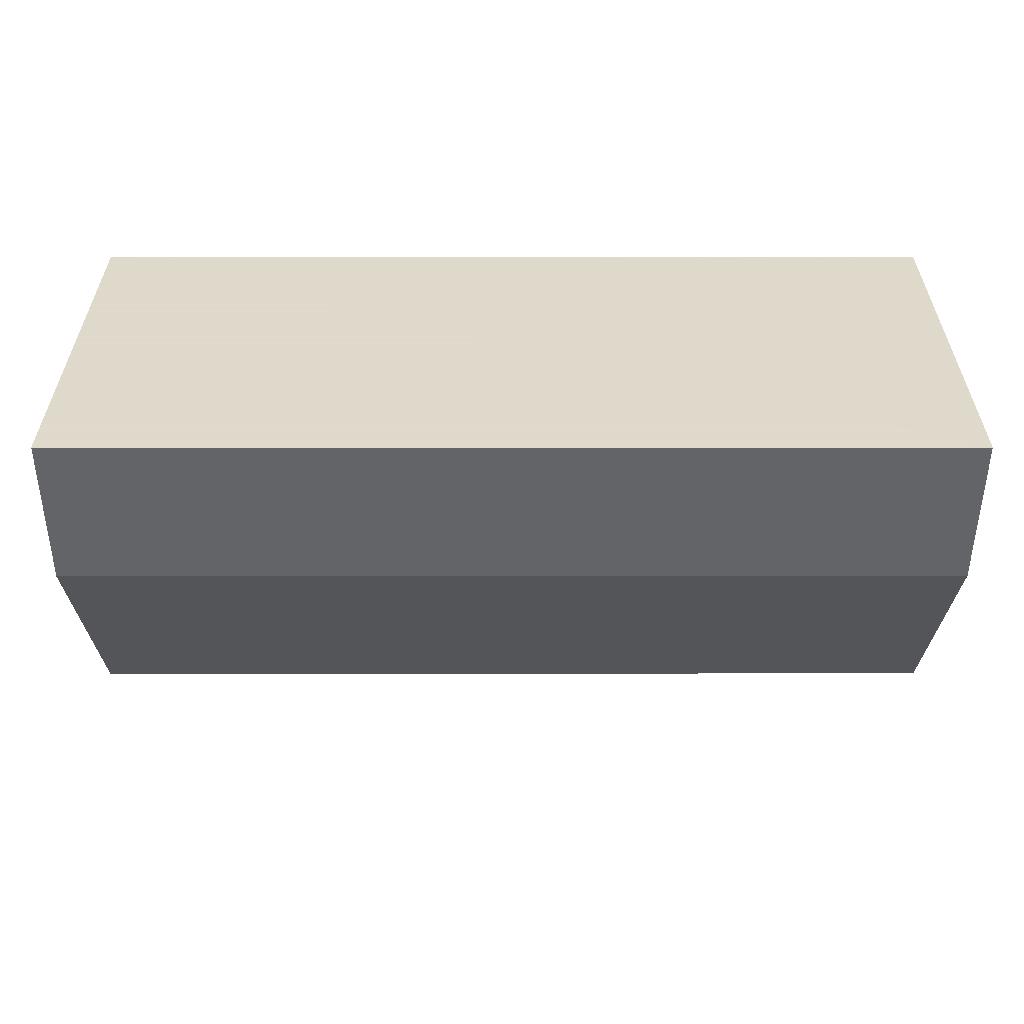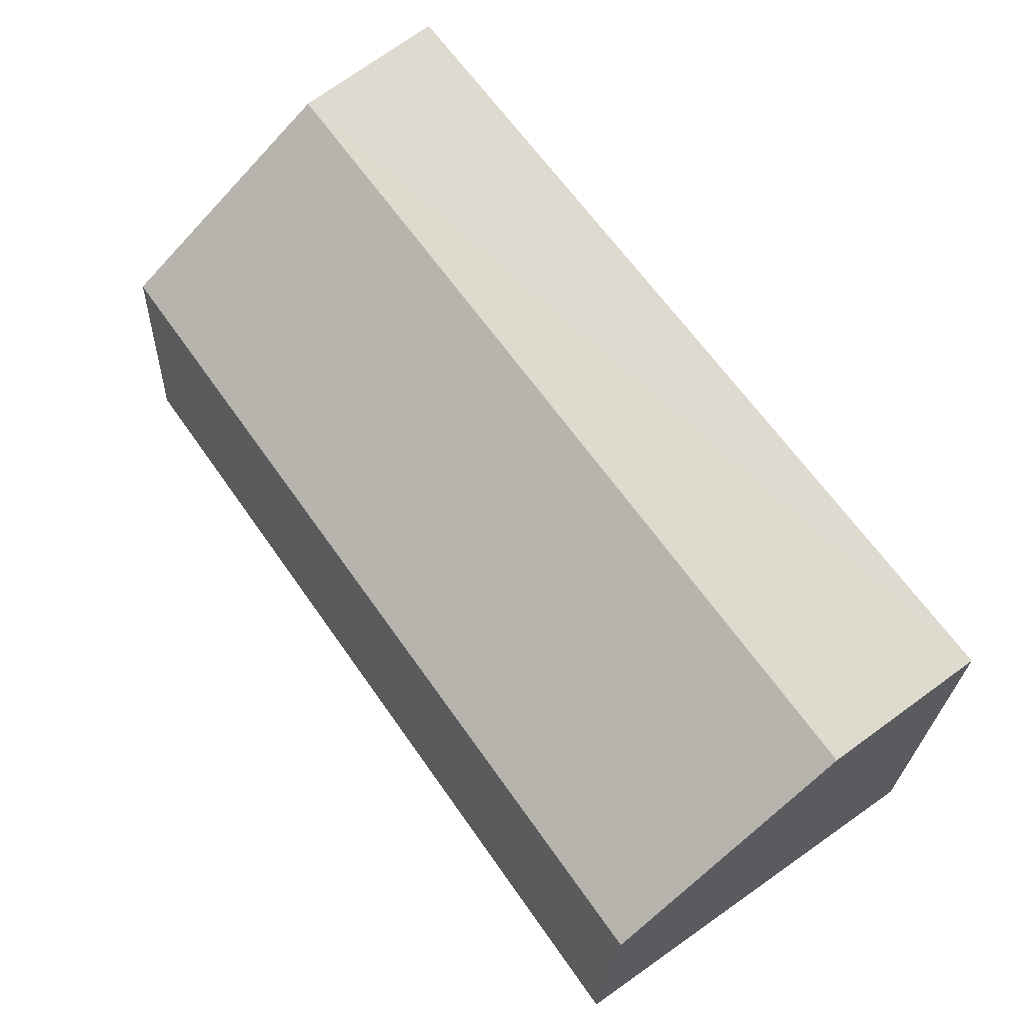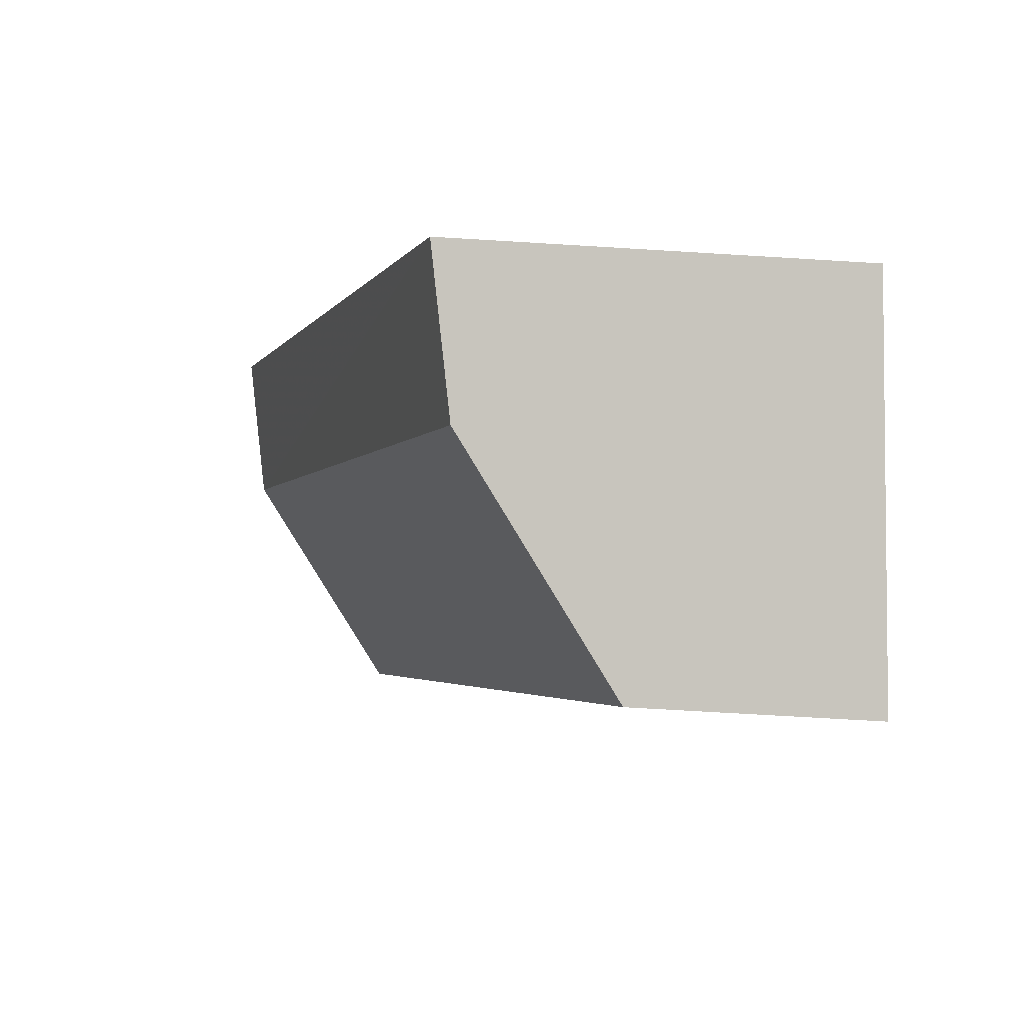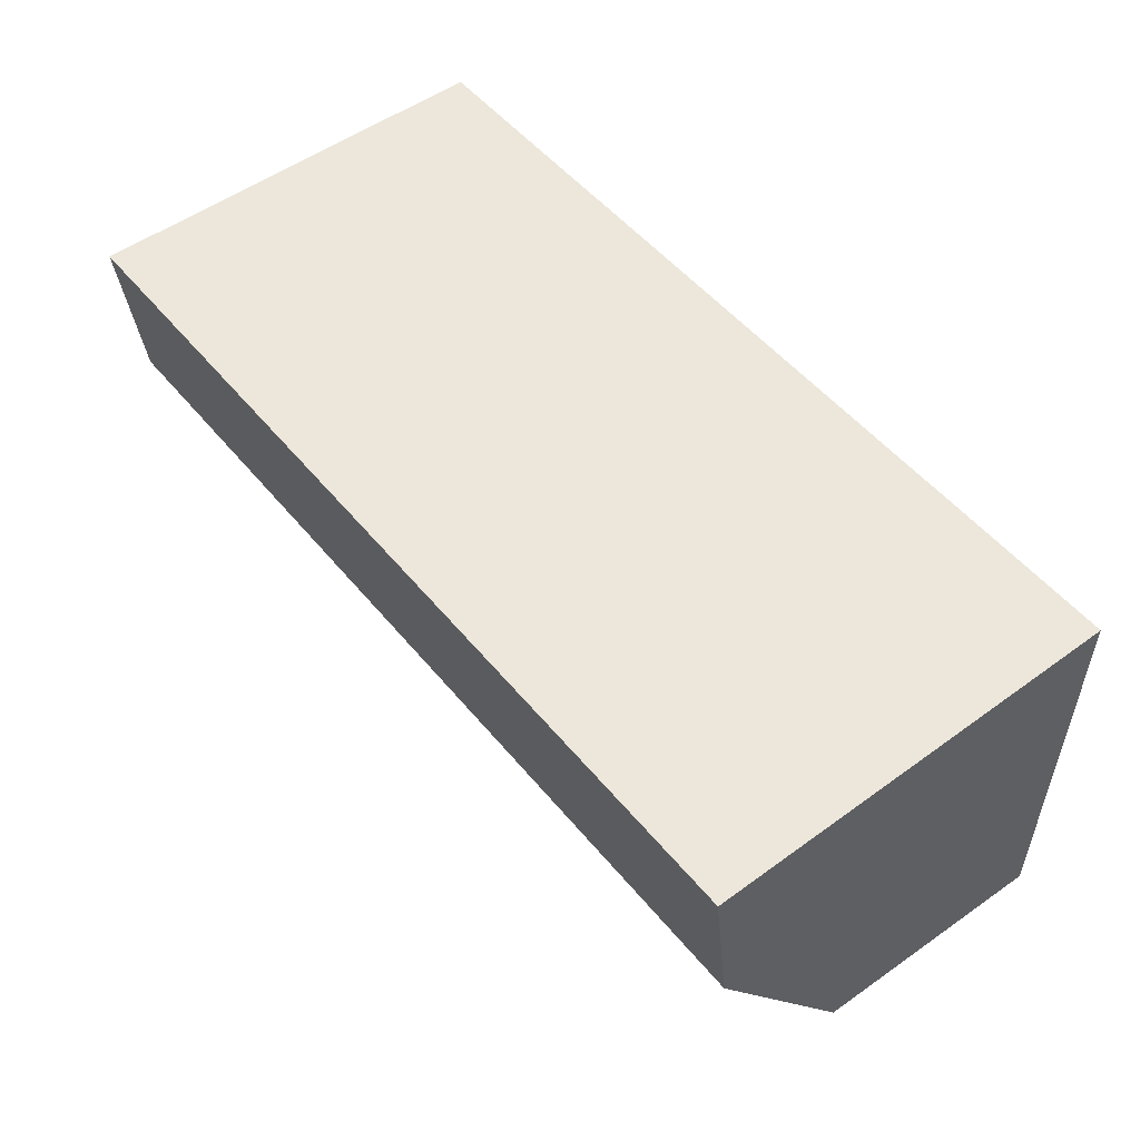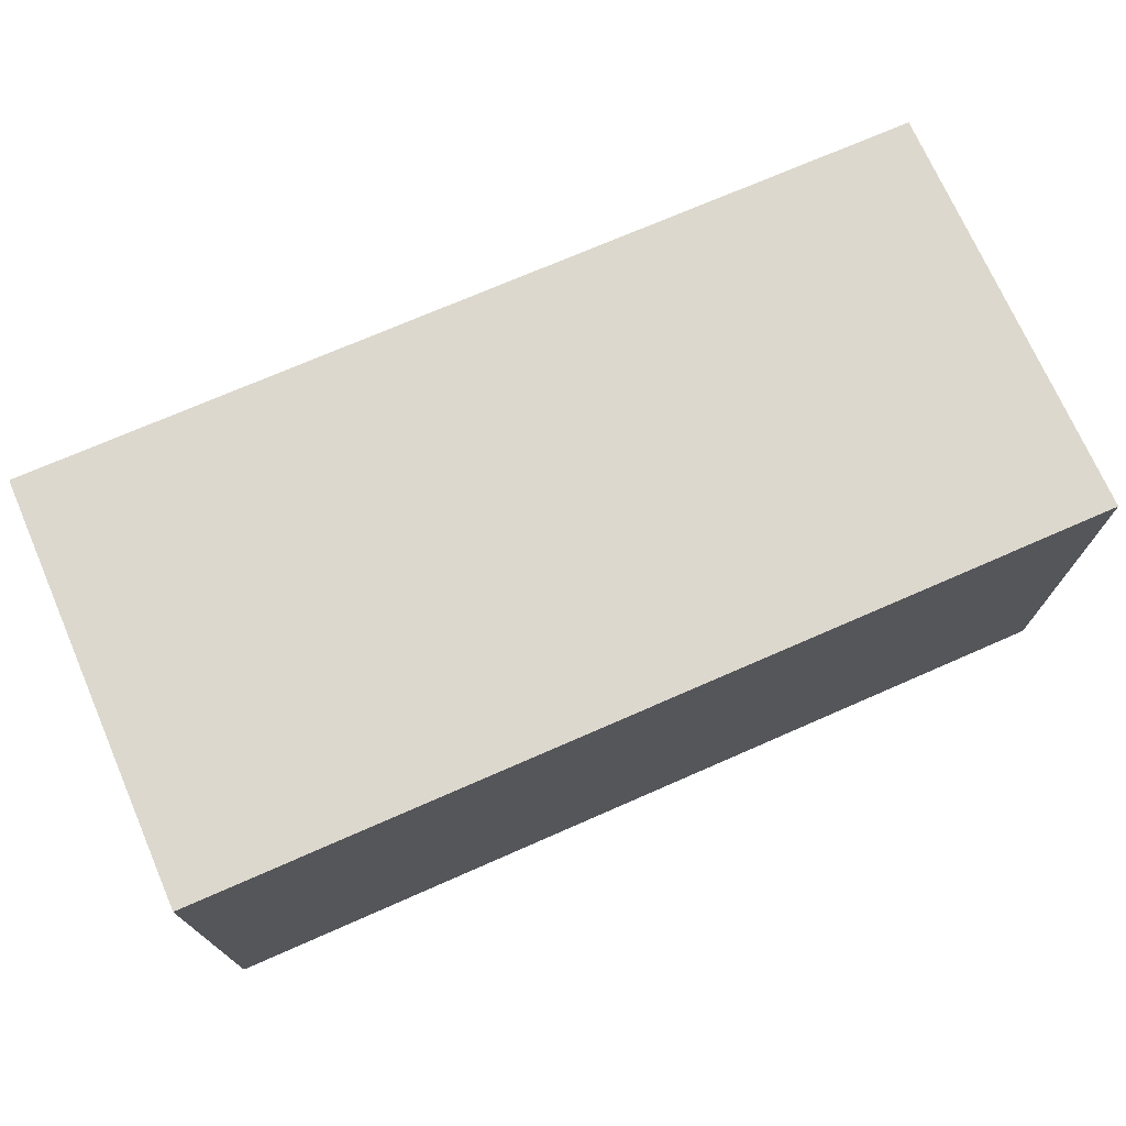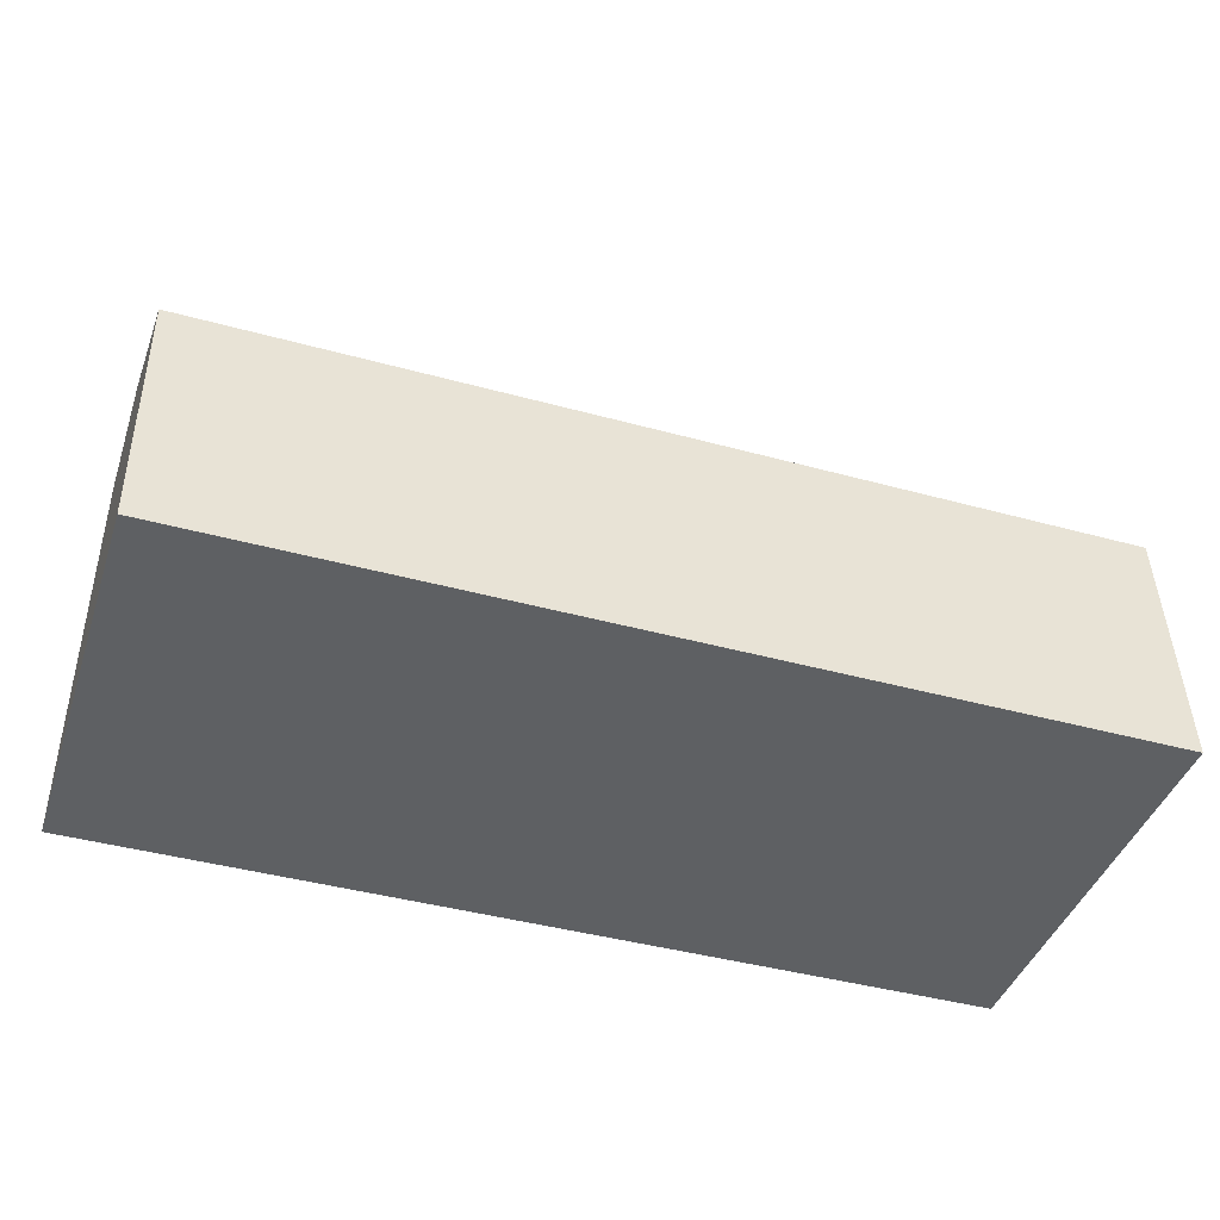
<metadata>
{"format":"obj","ext":"obj","renderer":"f3d","projection":"perspective","resolution":1024,"background":"white","views":[{"elev":32.4,"azim":-0.0,"up":"+Y"},{"elev":65.1,"azim":54.9,"up":"+Z"},{"elev":-2.9,"azim":72.8,"up":"+Y"},{"elev":52.1,"azim":51.8,"up":"+Y"},{"elev":72.5,"azim":156.4,"up":"+Y"},{"elev":-42.4,"azim":-18.1,"up":"+Z"}]}
</metadata>
<code>
v 0.2823 -0.2547 -0.1144
v 0.2823 -0.2652 -0.272
v 0.2823 -0.007593 -0.2715
v -0.2823 -0.007576 -0.007326
v -0.2823 -0.2551 -0.1138
v 0.2823 -0.007576 -0.007326
v -0.2823 -0.007586 -0.271
v 0.2404 -0.1064 -0.01858
v -0.2823 -0.2652 -0.2713
v 0.2823 -0.1063 -0.01864
v -0.2823 -0.1066 -0.01822
f 1 2 3
f 5 2 1
f 6 1 3
f 7 3 2
f 7 5 4
f 7 6 3
f 7 4 6
f 8 5 1
f 9 7 2
f 9 2 5
f 9 5 7
f 10 8 1
f 10 1 6
f 10 6 8
f 11 8 6
f 11 6 4
f 11 4 5
f 11 5 8

</code>
